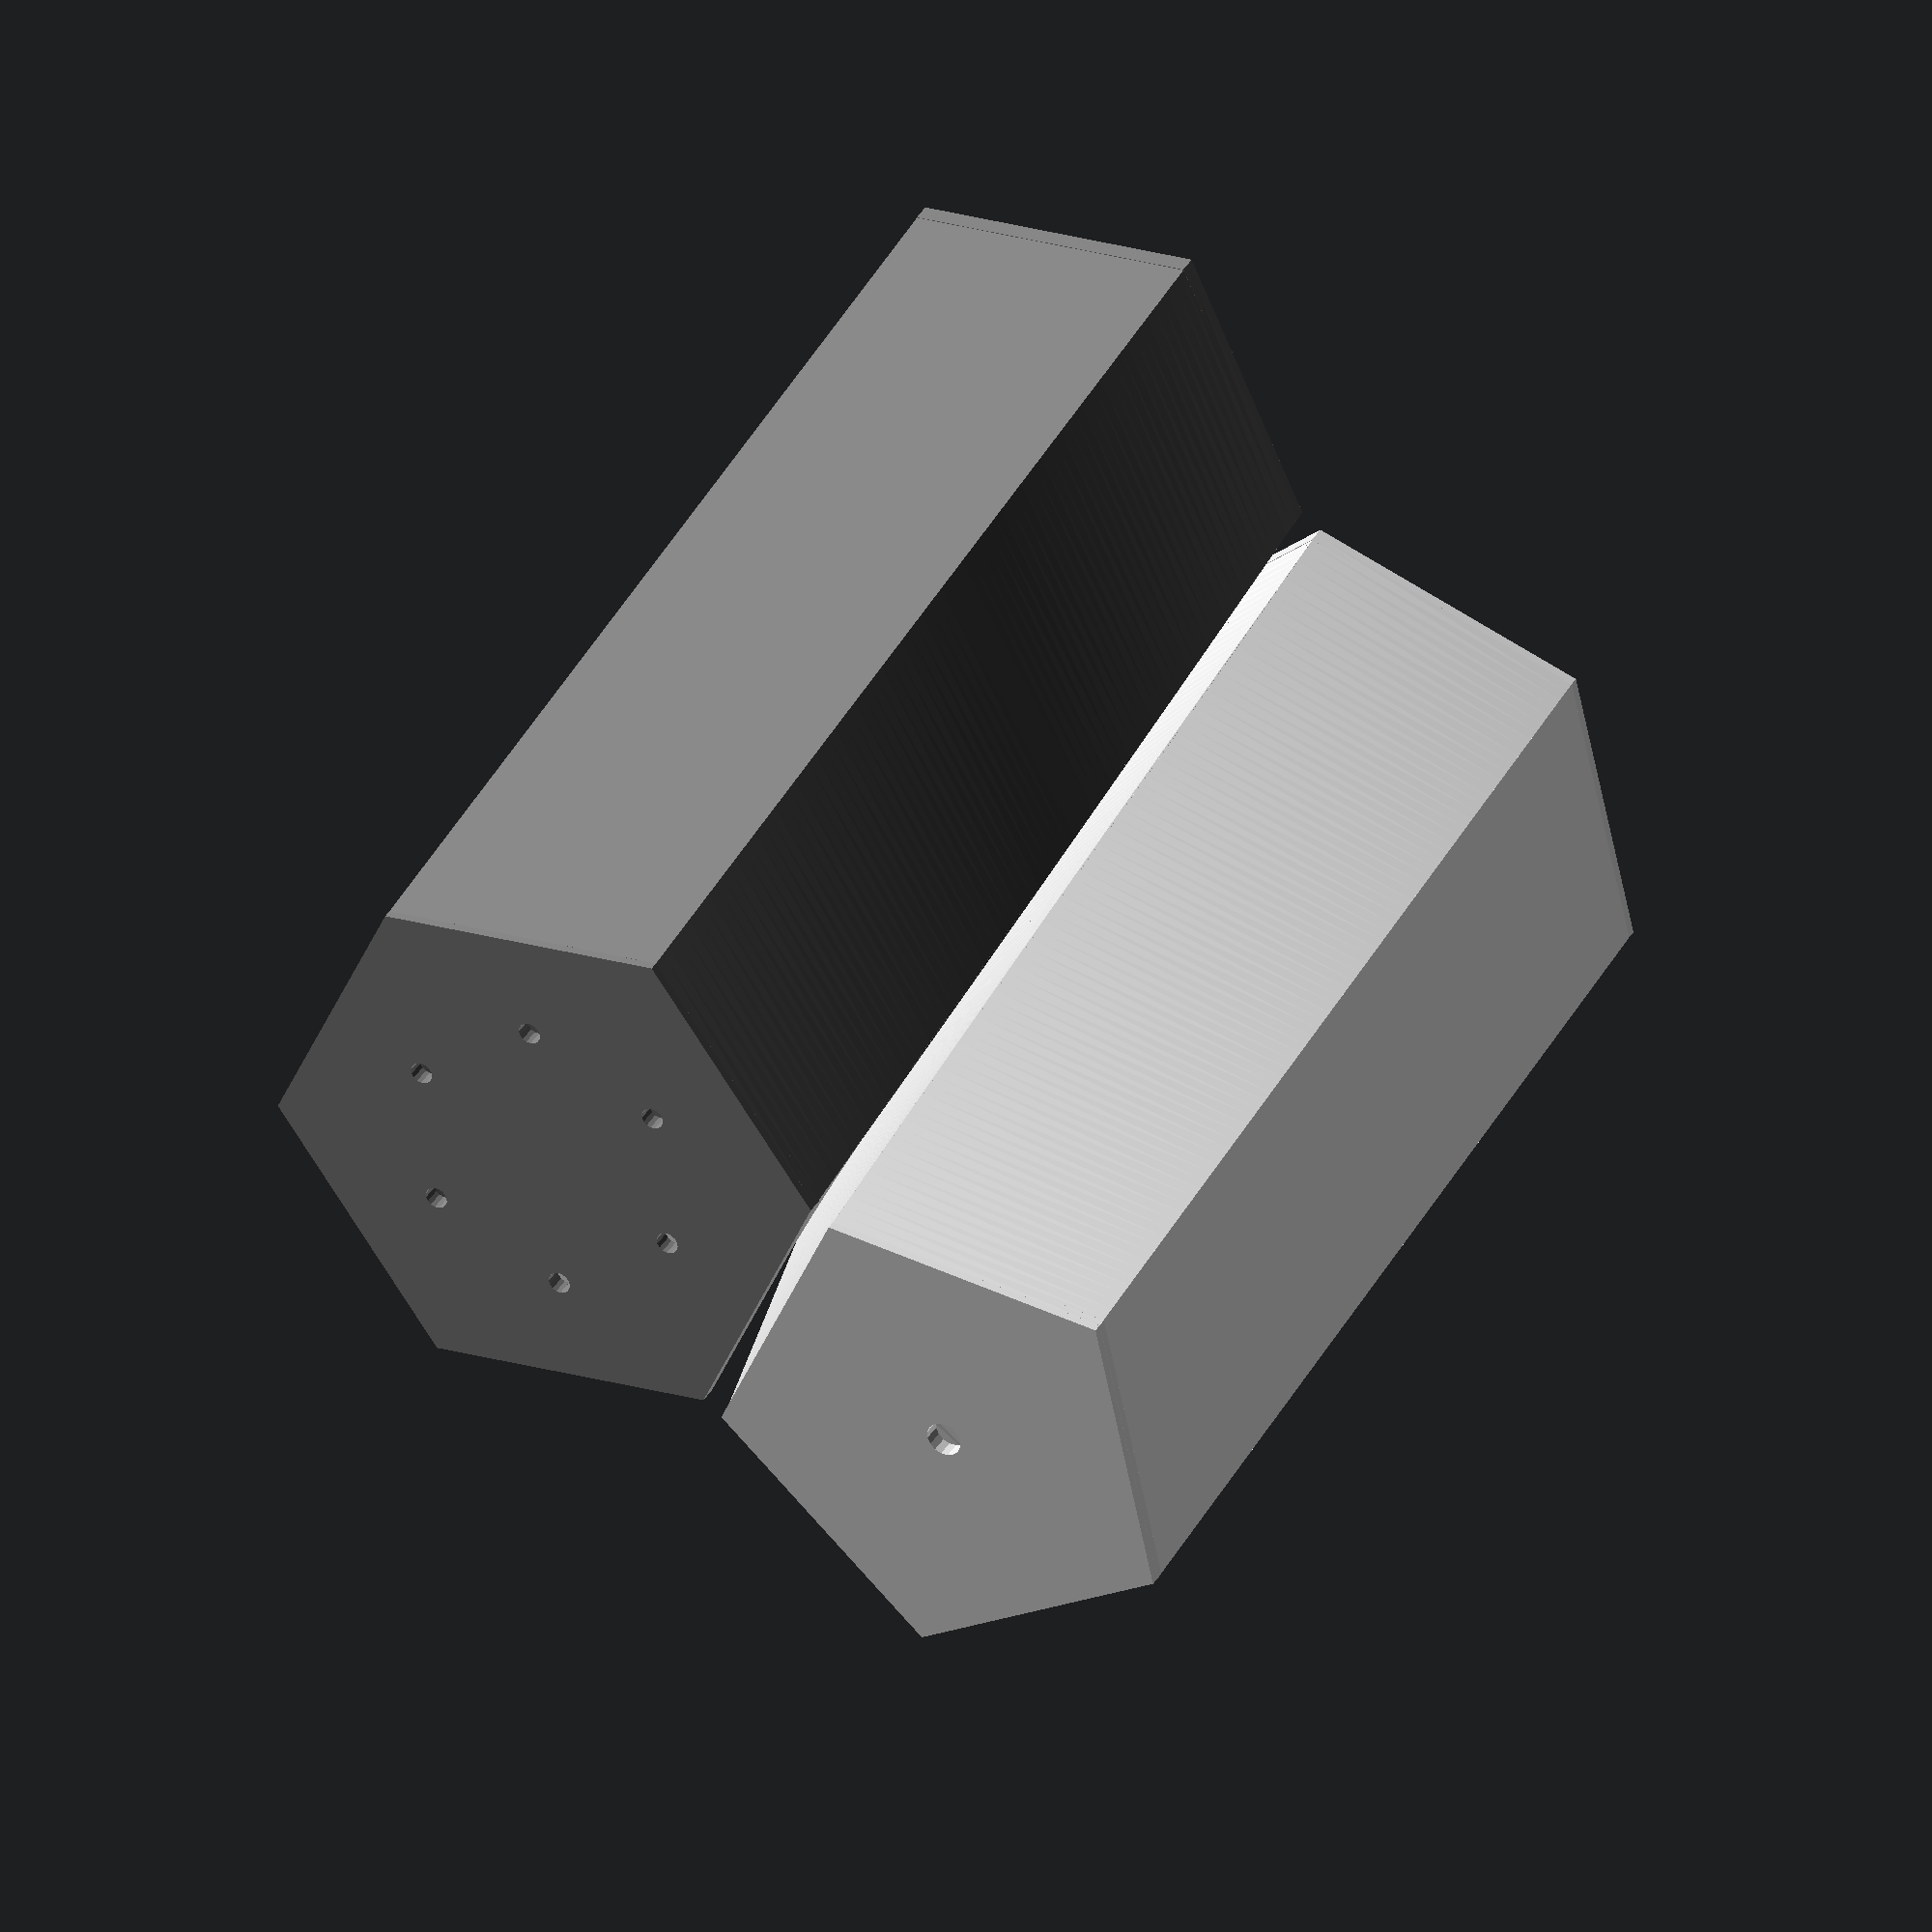
<openscad>
INCH = 25.4;
H = 4*INCH;
W = INCH / 16;
L = INCH;

R6 = L;
R5 = L/2/sin(360/5/2);

A5 = -360/5;
rotate5 =
[[ cos(A5), sin(A5), 0]
,[-sin(A5), cos(A5), 0]
,[       0,       0, 1]];

A6 = -360/6;
rotate6 =
[[ cos(A6), sin(A6), 0]
,[-sin(A6), cos(A6), 0]
,[       0,       0, 1]];

//hexagon corners
H2 =						[  0, R6,-H/2];
H3 =					rotate6*[  0, R6,-H/2];
H4 =				rotate6*rotate6*[  0, R6,-H/2];
H5 =			rotate6*rotate6*rotate6*[  0, R6,-H/2];
H6 =		rotate6*rotate6*rotate6*rotate6*[  0, R6,-H/2];
H1 =	rotate6*rotate6*rotate6*rotate6*rotate6*[  0, R6,-H/2];
H0 = H6;

//pentagon corners
P1_x = H1.x - H1.y*(cos(90+A6)-cos(90+A5/2))/(sin(90+A5/2)-sin(90+A6));
delta= R5 - P1_x;	//unalign pentagon center from hexagon center
P5 =		rotate5*rotate5*rotate5*rotate5*[ R5,  0, H/2] - [delta,0,0];
P4 =			rotate5*rotate5*rotate5*[ R5,  0, H/2] - [delta,0,0];
P3 =				rotate5*rotate5*[ R5,  0, H/2] - [delta,0,0];
P2 =					rotate5*[ R5,  0, H/2] - [delta,0,0];
P1 =						[ R5,  0, H/2] - [delta,0,0];

//equator/middle corners
alpha = (-A6-A5)/2;
beta = 2*alpha - 90;
M5 = (P5 + H5)/2;
M4 = (P4 + H4)/2;
M3 = (P3 + H3)/2;
M2 = (P2 + H2)/2;
M1 = [M2.x + (L/2 + L*cos(alpha))/tan(beta), 0, 0];
M6 = M1;
M0 = M1;

module	shaker()
{
	//top,bottom
	translate([-delta,0,0])
	translate([0,0,H/2])
	cylinder(r=R5,$fn=5,h=W,center=true);

	rotate([0,0,90])
	translate([0,0,-H/2])
	cylinder(r=R6,$fn=6,h=W,center=true);

	//interior surface points
	m1 = M1 - [W,0,0];
	h1 = H1 - [W,0,0];
	h0 = H0 - [W,0,0];

	hull()	//triangle
	{
		polyhedron([m1,h1,h0],[[0,1,2]]);
		polyhedron([M1,H1,H0],[[0,1,2]]);
	}

	h3 = [W+H3.x,H3.y,H3.z];
	h4 = [W+H4.x,H4.y,H4.z];

	p3 = [W+P3.x,P3.y,P3.z];
	p4 = [W+P4.x,P4.y,P4.z];

	hull()	//flat panel
	{
		polyhedron([P3,P4,p4,p3],[[0,1,2,3]]);
		polyhedron([H3,H4,h4,h3],[[0,1,2,3]]);
	}

	Slices = 40;
	//transition between pentagon side and hexagon side keeping length L
	multmatrix(	//shear
	[[1,0,(P4.x-H4.x)/H,0]
	,[0,1,0,0]
	,[0,0,1,0]
	,[0,0,0,1]])
	translate([M4.x,M4.y,-H/2])
	rotate([0,0,A6/2])
	linear_extrude(H,slices=Slices*2,twist=-12)
	square([L,W]);

	mirror([0,1,0])
	multmatrix(	//shear
	[[1,0,(P4.x-H4.x)/H,0]
	,[0,1,0,0]
	,[0,0,1,0]
	,[0,0,0,1]])
	translate([M4.x,M4.y,-H/2])
	rotate([0,0,A6/2])
	linear_extrude(H,slices=Slices*2,twist=-12)
	square([L,W]);

    module	panel(P1,P2,M1,M2)
    {
	for(	K1 = [1:Slices])
	let(	K0 = K1 - 1
	,	k0 = K0/Slices
	,	k1 = K1/Slices
	,	A0 = (P1 - M1)*k0 + M1
	,	A1 = (P1 - M1)*k1 + M1
	,	B0 = (P2 - M2)*k0 + M2
	,	B1 = (P2 - M2)*k1 + M2
	,	xA0 = cross(A1-A0,B0-A0)
	,	xA1 = cross(B1-A1,A0-A1)
	,	xB0 = cross(A0-B0,B1-B0)
	,	xB1 = cross(B0-B1,A1-B1)
	,	a0 = A0 + W * xA0 / norm(xA0)
	,	a1 = A1 + W * xA1 / norm(xA1)
	,	b0 = B0 + W * xB0 / norm(xB0)
	,	b1 = B1 + W * xB1 / norm(xB1)
	)	
	hull()
	{
		polyhedron([A0,a0,b0,B0],[[0,1,2,3]]);
		polyhedron([A1,a1,b1,B1],[[0,1,2,3]]);
	}
    }

	difference()
	{
		panel(P1,P2,M1,M2);
		mirror([0,1,0])	translate([0,0,-H/2])	cube([M1.x,W,H]);
	}
	mirror([0,1,0])
	difference()
	{
		panel(P1,P2,M1,M2);
		mirror([0,1,0])	translate([0,0,-H/2])	cube([M1.x,W,H]);
	}

	difference()
	{
		panel(M1,M2,H1,H2);
		mirror([0,1,0])	mirror([0,0,1])	translate([0,0,-H/2])	cube([M1.x,W,H]);
	}
	mirror([0,1,0])
	difference()
	{
		panel(M1,M2,H1,H2);
		mirror([0,1,0])	mirror([0,0,1])	translate([0,0,-H/2])	cube([M1.x,W,H]);
	}
//	This pair of scutoid_shakers is licensed under
//	MIT License
//
//	Copyright (c) 2024 DrT0M
//
//	Permission is hereby granted, free of charge, to any person obtaining a copy
//	of this software and associated documentation files (the "Software"), to deal
//	in the Software without restriction, including without limitation the rights
//	to use, copy, modify, merge, publish, distribute, sublicense, and/or sell
//	copies of the Software, and to permit persons to whom the Software is
//	furnished to do so, subject to the following conditions:
//	
//	The above copyright notice and this permission notice shall be included in all
//	copies or substantial portions of the Software.
//
//	THE SOFTWARE IS PROVIDED "AS IS", WITHOUT WARRANTY OF ANY KIND, EXPRESS OR
//	IMPLIED, INCLUDING BUT NOT LIMITED TO THE WARRANTIES OF MERCHANTABILITY,
//	FITNESS FOR A PARTICULAR PURPOSE AND NONINFRINGEMENT. IN NO EVENT SHALL THE
//	AUTHORS OR COPYRIGHT HOLDERS BE LIABLE FOR ANY CLAIM, DAMAGES OR OTHER
//	LIABILITY, WHETHER IN AN ACTION OF CONTRACT, TORT OR OTHERWISE, ARISING FROM,
//	OUT OF OR IN CONNECTION WITH THE SOFTWARE OR THE USE OR OTHER DEALINGS IN THE
//	SOFTWARE.
}

module	salt()
{
	difference()
	{
		shaker();
		//hole
		translate([-delta,0,0])
		translate([0,0,H/2])
		cylinder(r=L/16,h=W*2,$fn=16,center=true);
	}
}

module	pepper()
{
	mirror([0,0,1])
	difference()
	{
		shaker();
		//holes
		for(k=[-A6:-A6:360])
		rotate([0,0,k])	
		translate([L/2,0,-H/2])
		cylinder(r=L/25.4,h=W*2,$fn=16,center=true);
	}
}

//put side by side
mirror([1,0,0])
{
	translate([-1,1,0])
	rotate([0,0,-(90+A5)-(90+A6)])
	translate([-M1.x,0,0])
	color("Gainsboro")
	salt();

	translate([1,1,0])
	rotate([0,0,(90+A5)+(90+A6)])
	mirror([1,0,0])
	translate([-M1.x,0,0])
	color("Gray")
	pepper();
}

</openscad>
<views>
elev=323.7 azim=35.6 roll=26.7 proj=o view=solid
</views>
